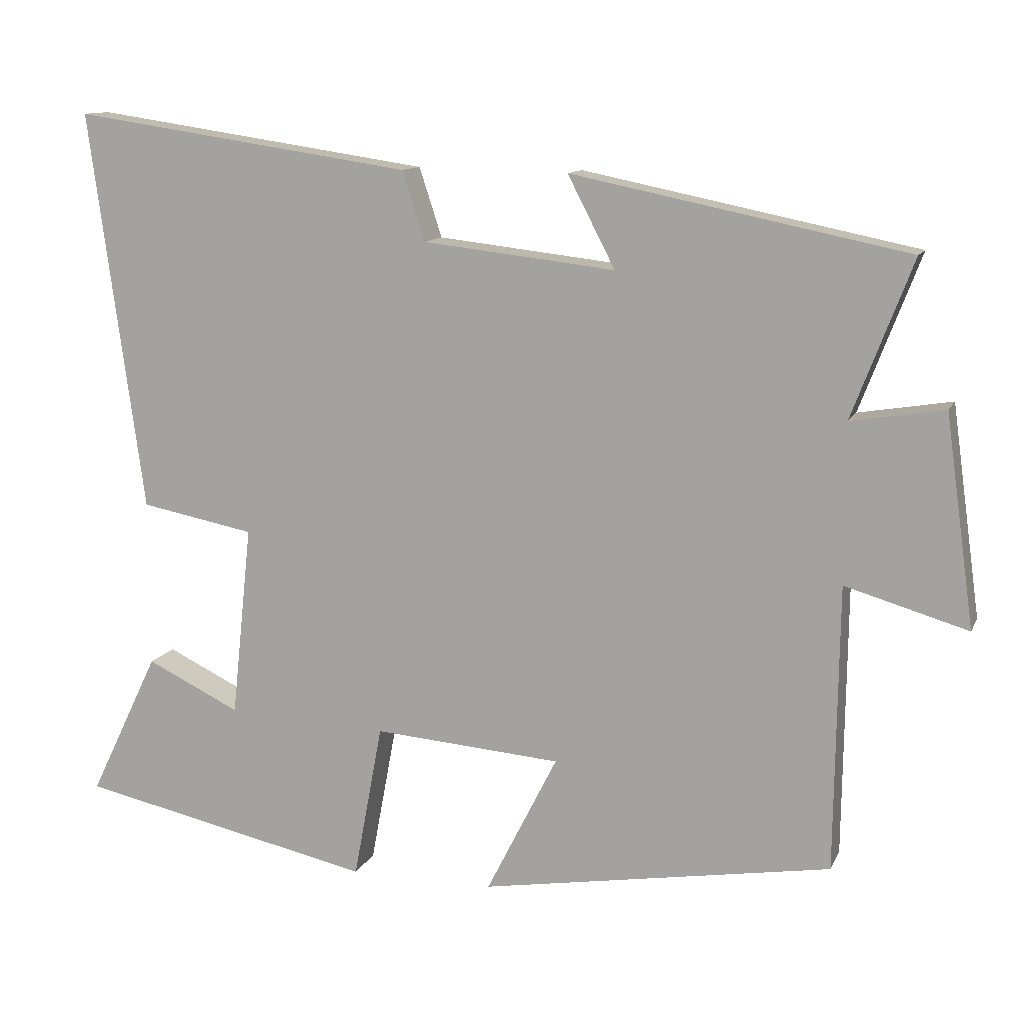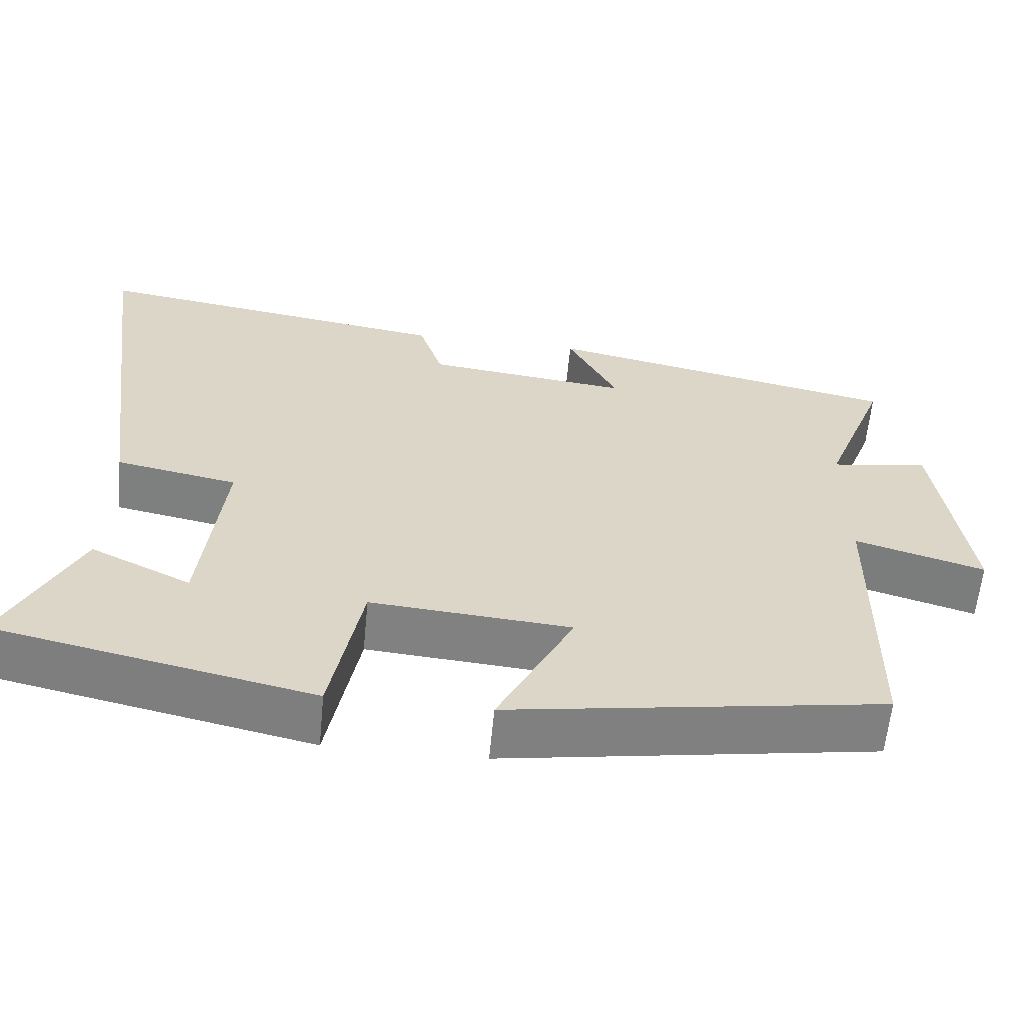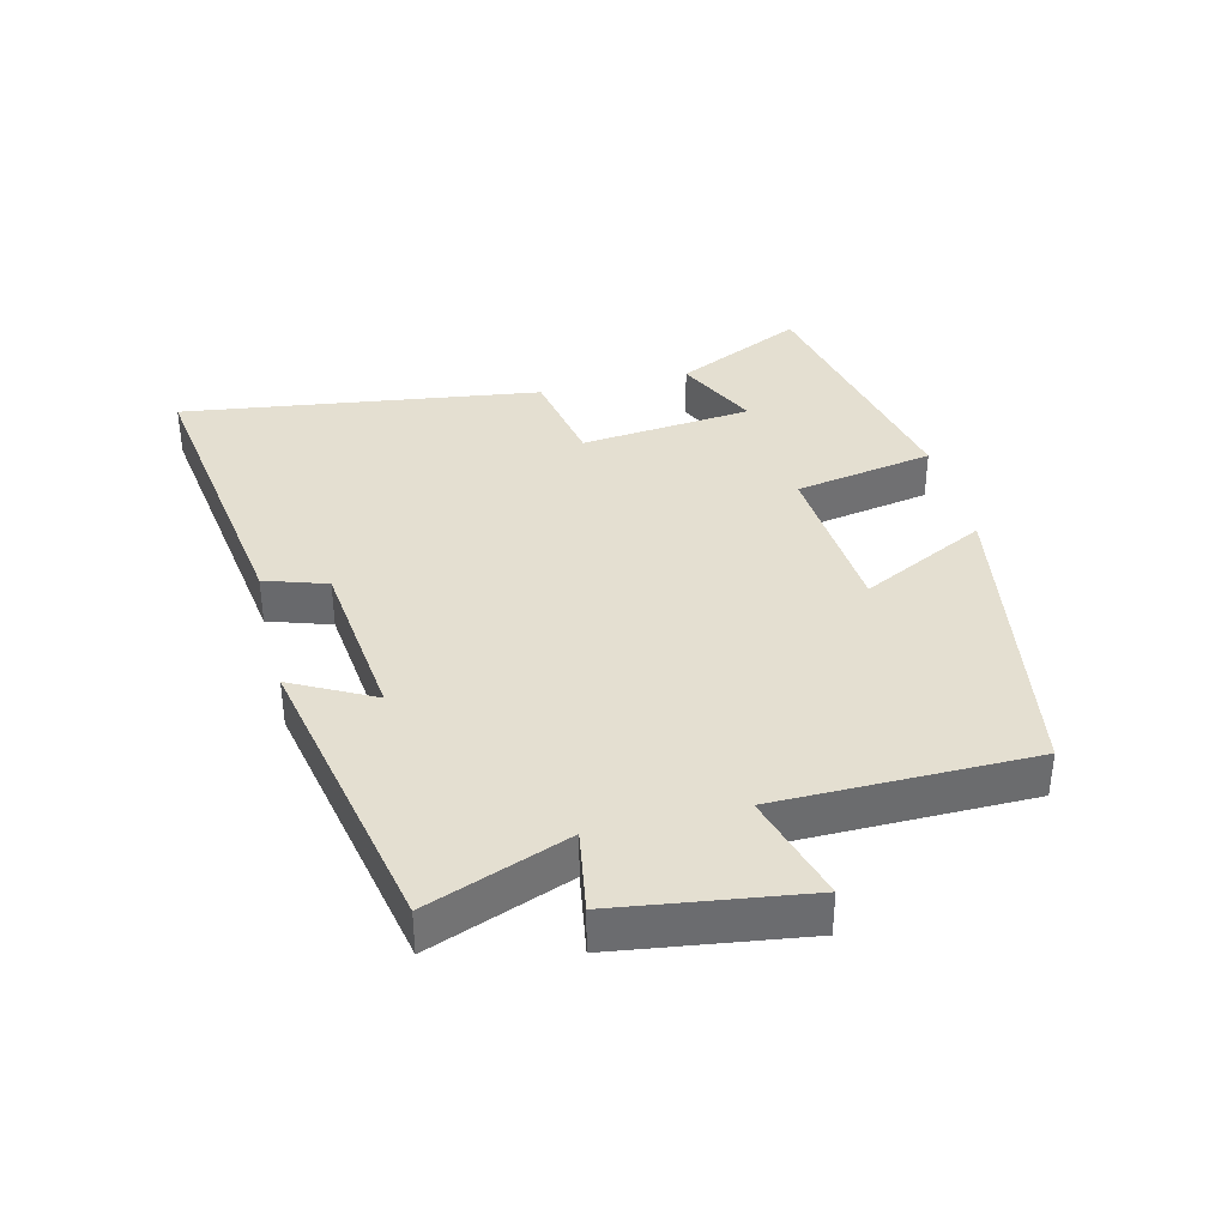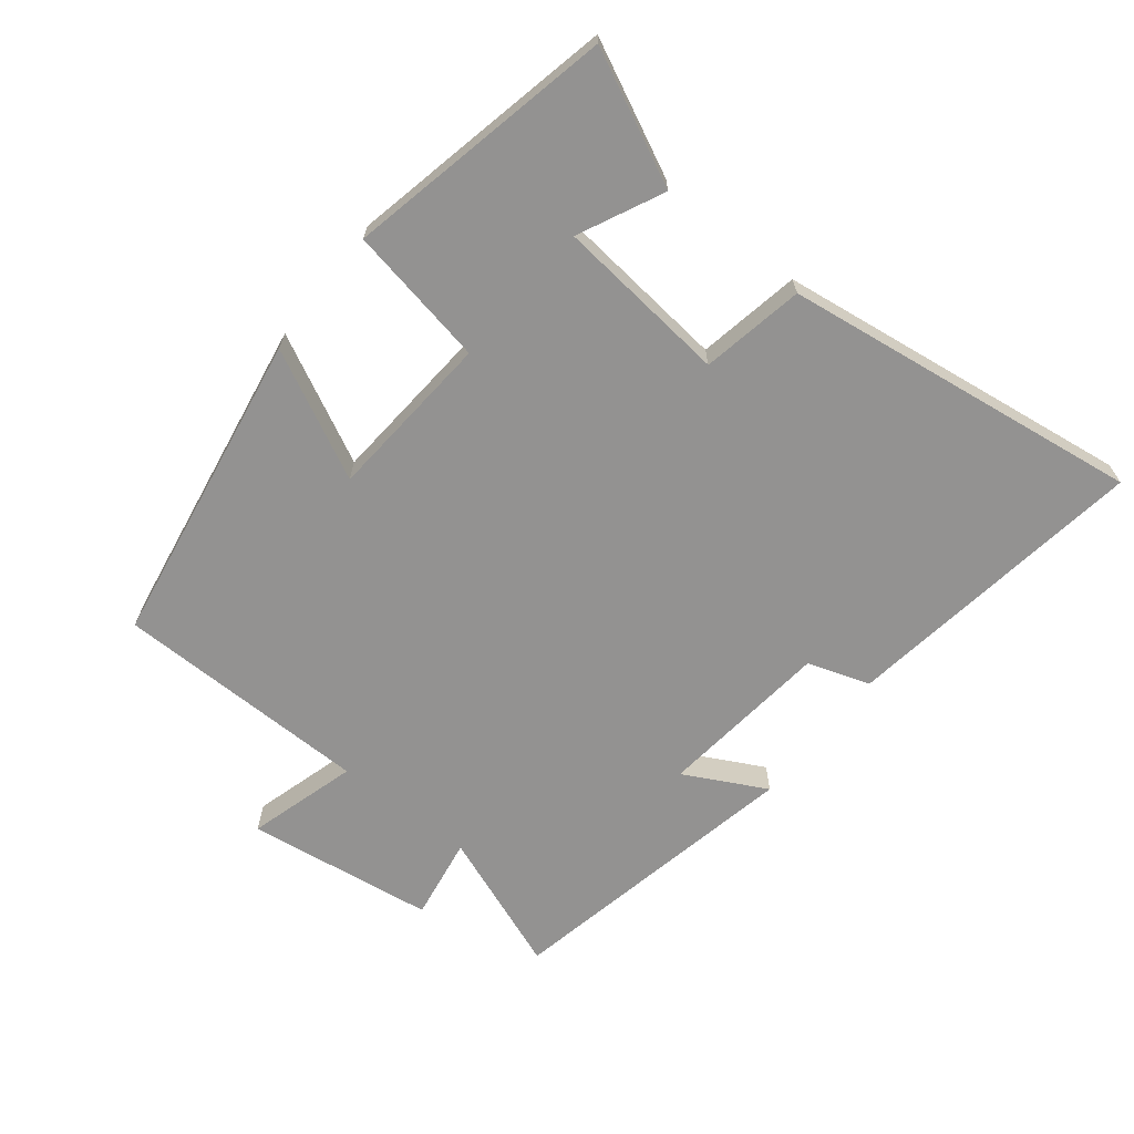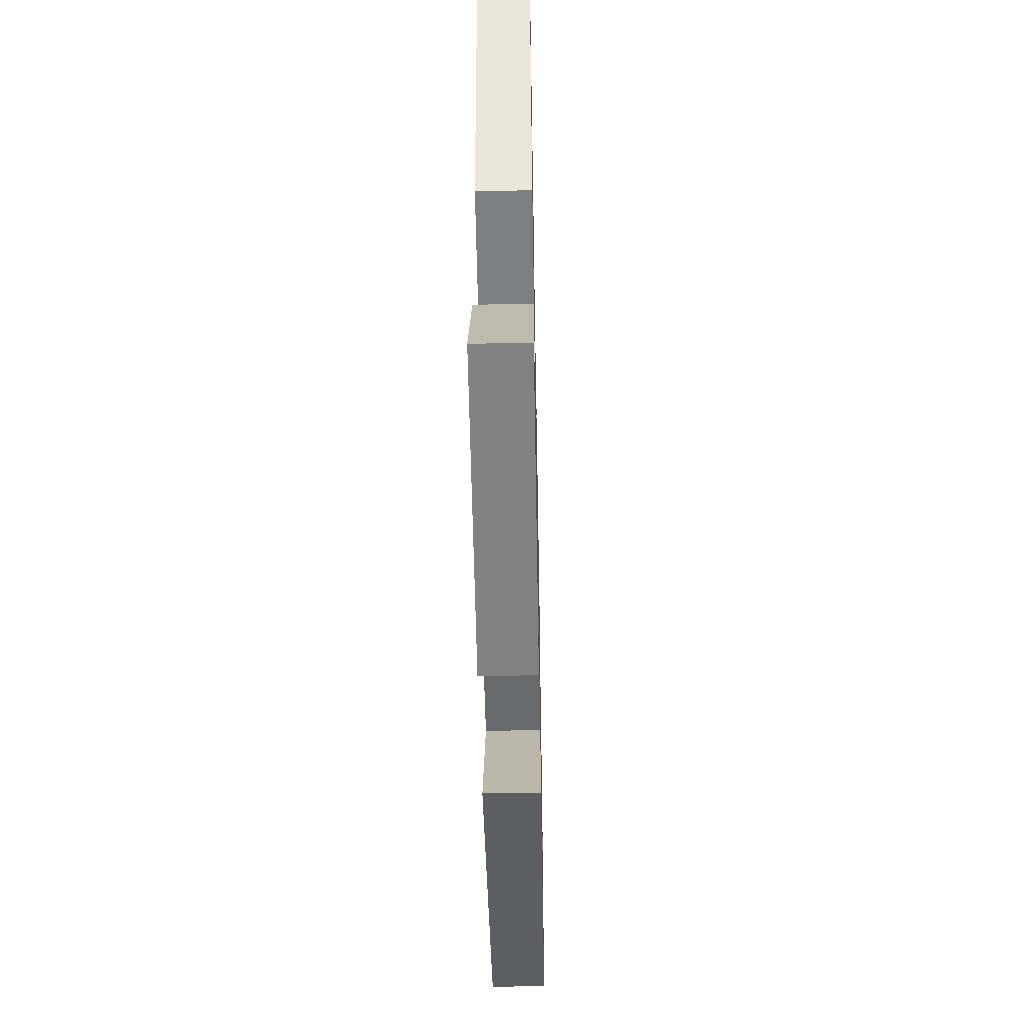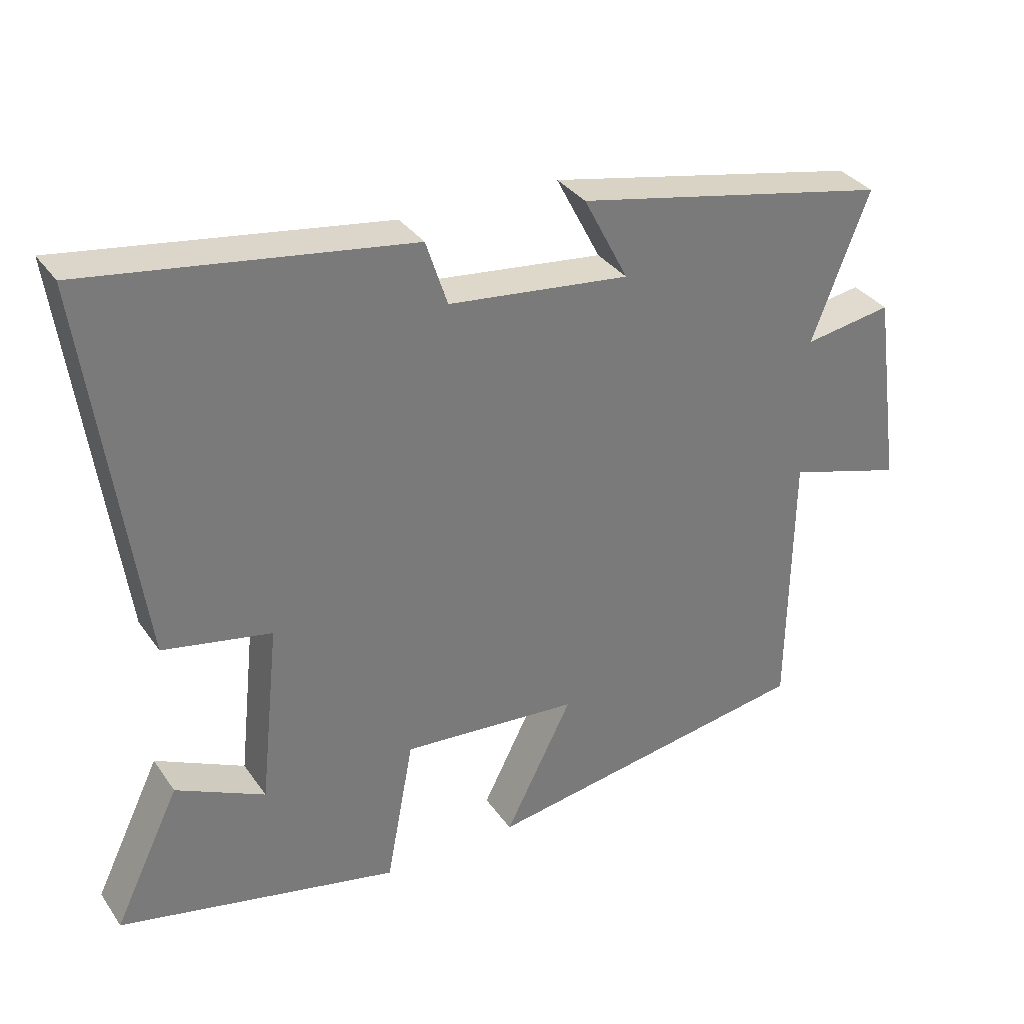
<metadata>
{"format":"obj","ext":"obj","renderer":"f3d","projection":"perspective","resolution":1024,"background":"white","views":[{"elev":11.8,"azim":17.3,"up":"+Z"},{"elev":-60.5,"azim":-5.5,"up":"+Z"},{"elev":36.7,"azim":76.3,"up":"+Y"},{"elev":-66.5,"azim":-128.3,"up":"+Y"},{"elev":-48.5,"azim":-88.9,"up":"+Z"},{"elev":33.6,"azim":-29.6,"up":"+Z"}]}
</metadata>
<code>
v 0.495 0.07 -0.42
v 0.012 0.07 -0.5
v 0.11 0.07 -0.306
v -0.148 0.07 -0.286
v -0.188 0.07 -0.5
v -0.596 0.07 -0.412
v -0.5 0.07 -0.213
v -0.371 0.07 -0.275
v -0.343 0.07 -0.011
v -0.5 0.07 0.019
v -0.575 0.07 0.569
v -0.107 0.07 0.5
v -0.076 0.07 0.405
v 0.188 0.07 0.375
v 0.123 0.07 0.5
v 0.583 0.07 0.406
v 0.5 0.07 0.19
v 0.628 0.07 0.211
v 0.668 0.07 -0.077
v 0.5 0.07 -0.028
v 0.495 0 -0.42
v 0.012 0 -0.5
v 0.11 0 -0.306
v -0.148 0 -0.286
v -0.188 0 -0.5
v -0.596 0 -0.412
v -0.5 0 -0.213
v -0.371 0 -0.275
v -0.343 0 -0.011
v -0.5 0 0.019
v -0.575 0 0.569
v -0.107 0 0.5
v -0.076 0 0.405
v 0.188 0 0.375
v 0.123 0 0.5
v 0.583 0 0.406
v 0.5 0 0.19
v 0.628 0 0.211
v 0.668 0 -0.077
v 0.5 0 -0.028
f 17 18 19 20
f 17 20 1 2
f 14 15 16 17
f 13 14 17
f 10 11 12 13
f 9 10 13 17
f 8 9 17
f 5 6 7 8
f 4 5 8
f 4 8 17
f 3 4 17
f 2 3 17
f 40 39 38 37
f 22 21 40 37
f 37 36 35 34
f 37 34 33
f 33 32 31 30
f 37 33 30 29
f 37 29 28
f 28 27 26 25
f 28 25 24
f 37 28 24
f 37 24 23
f 37 23 22
f 1 21 22 2
f 2 22 23 3
f 3 23 24 4
f 4 24 25 5
f 5 25 26 6
f 6 26 27 7
f 7 27 28 8
f 8 28 29 9
f 9 29 30 10
f 10 30 31 11
f 11 31 32 12
f 12 32 33 13
f 13 33 34 14
f 14 34 35 15
f 15 35 36 16
f 16 36 37 17
f 17 37 38 18
f 18 38 39 19
f 19 39 40 20
f 20 40 21 1

</code>
